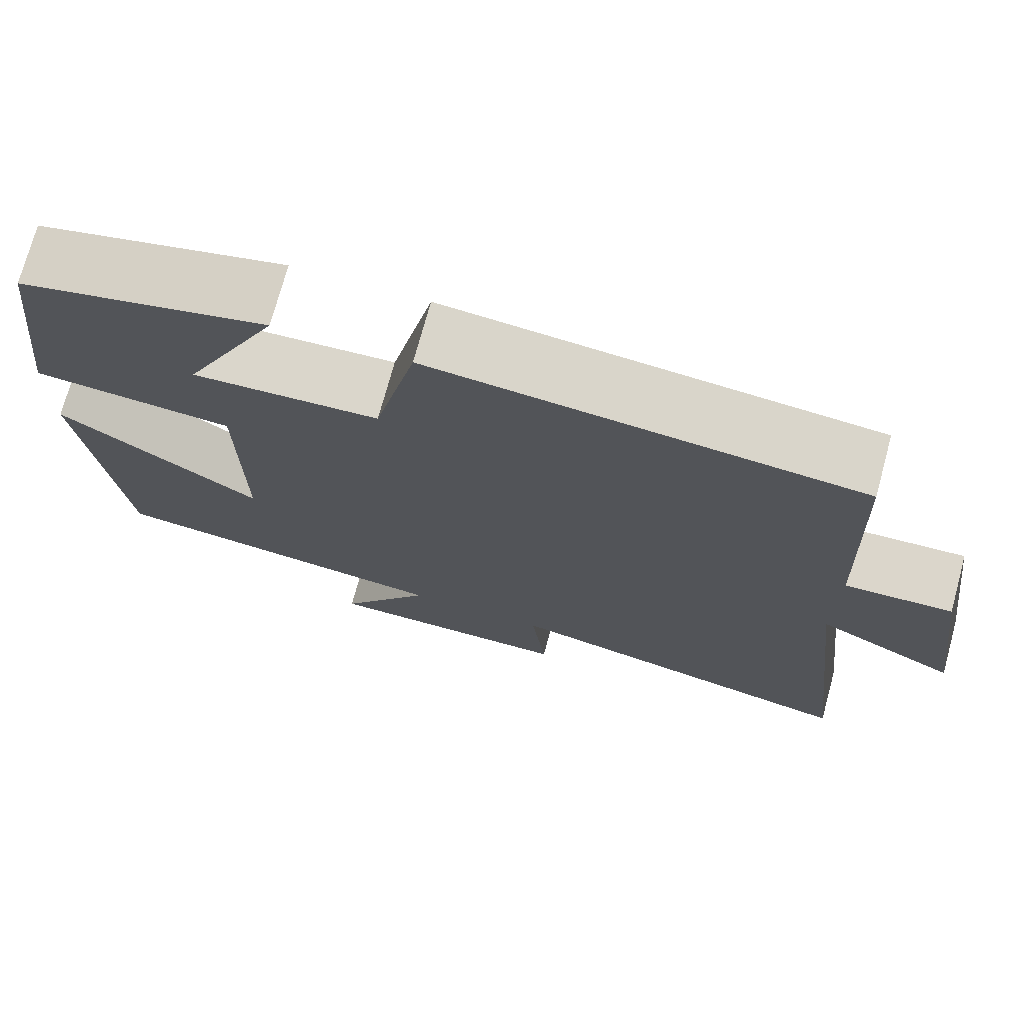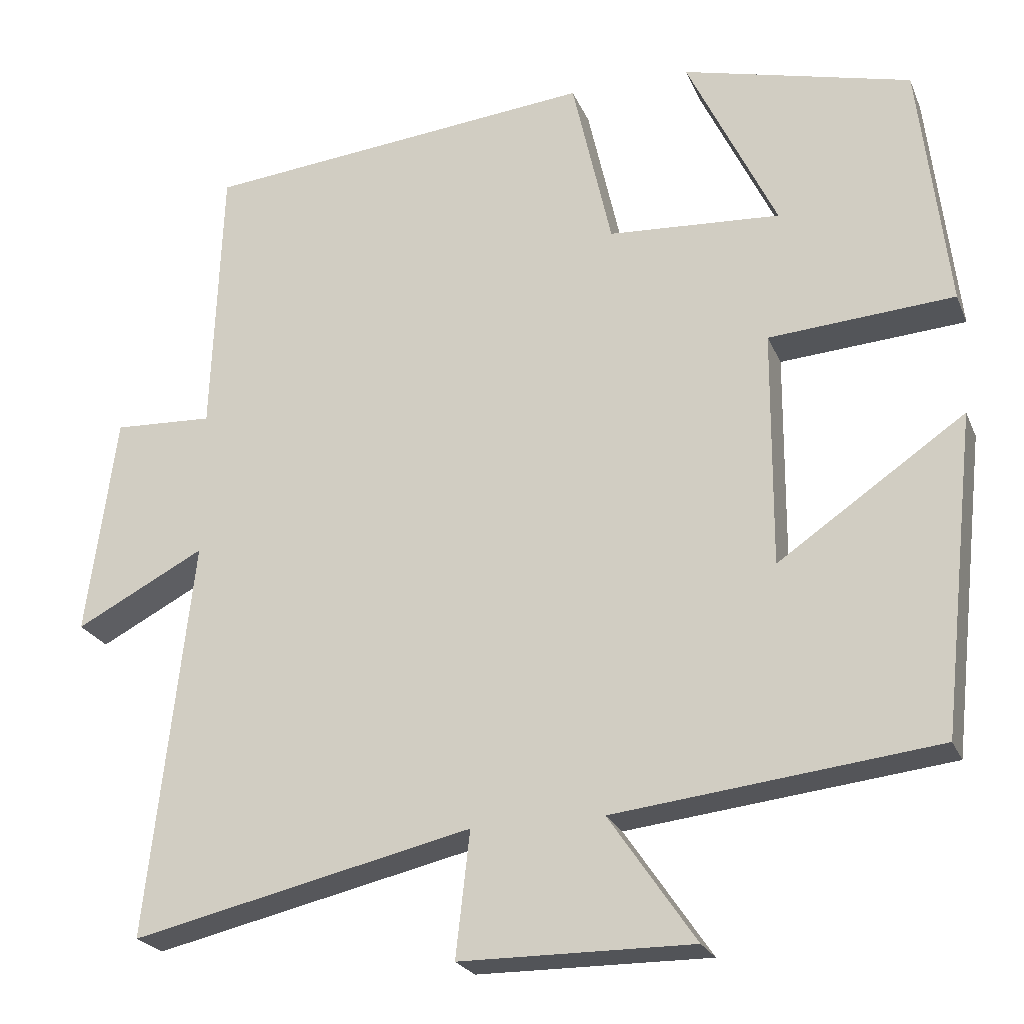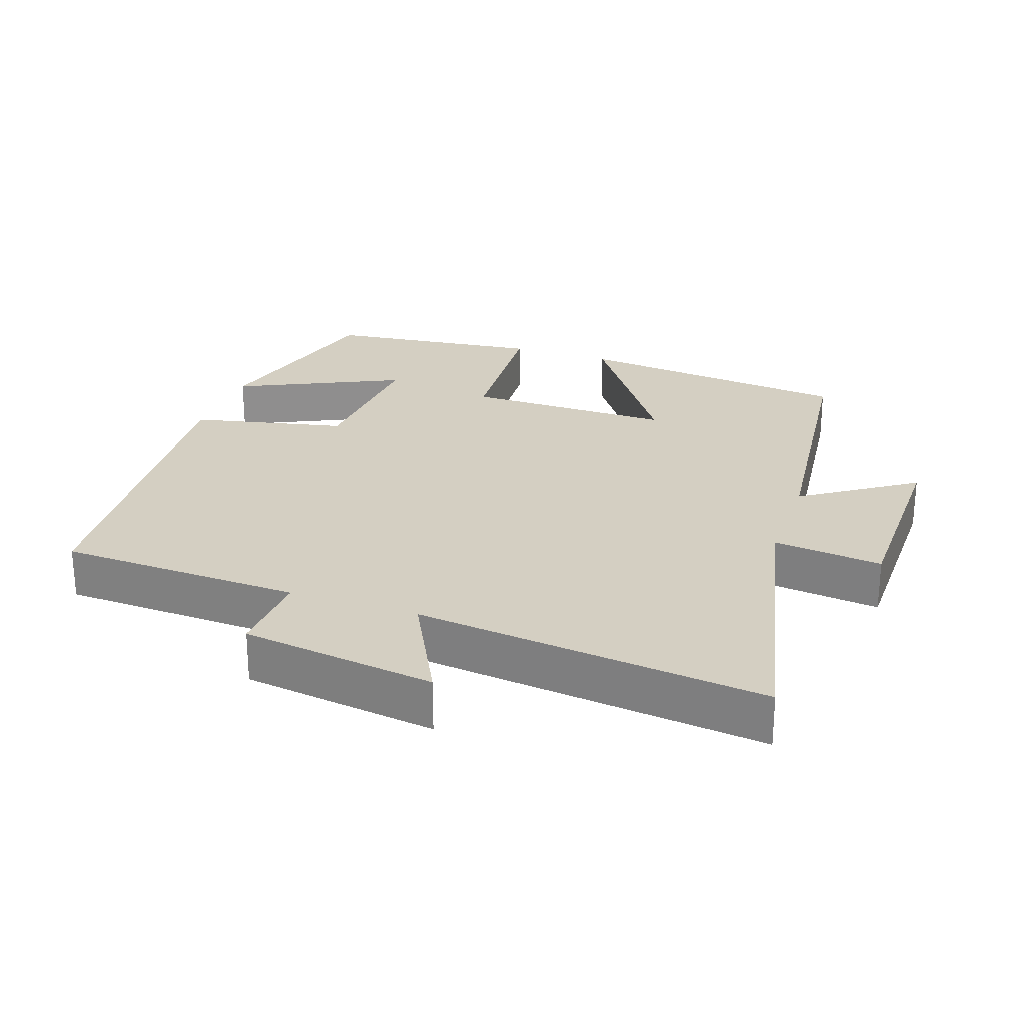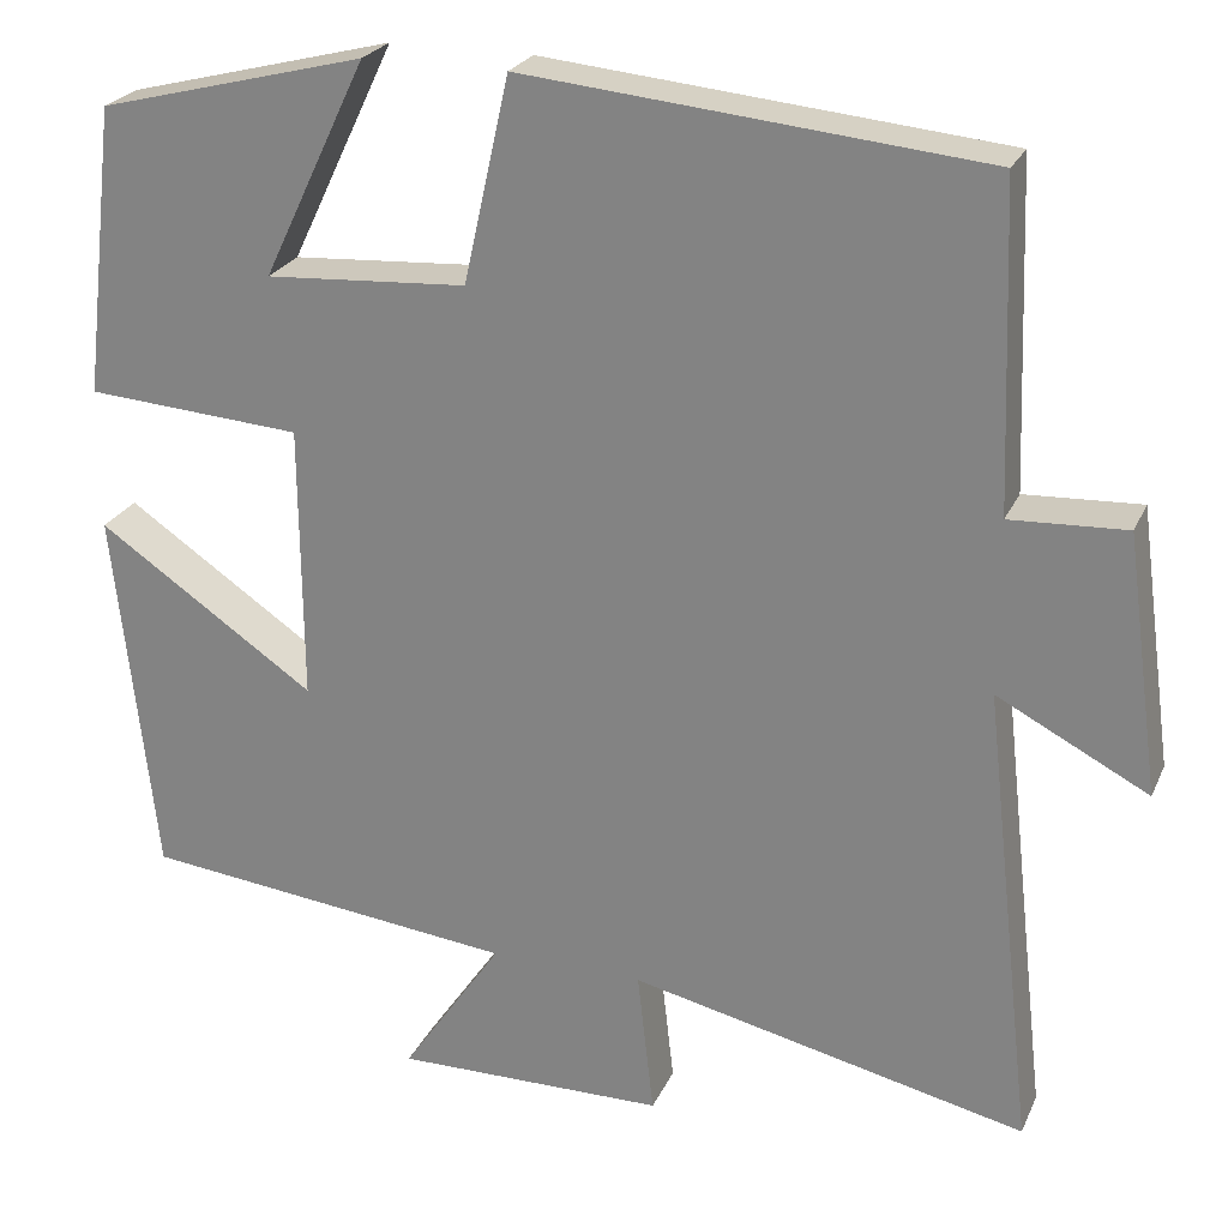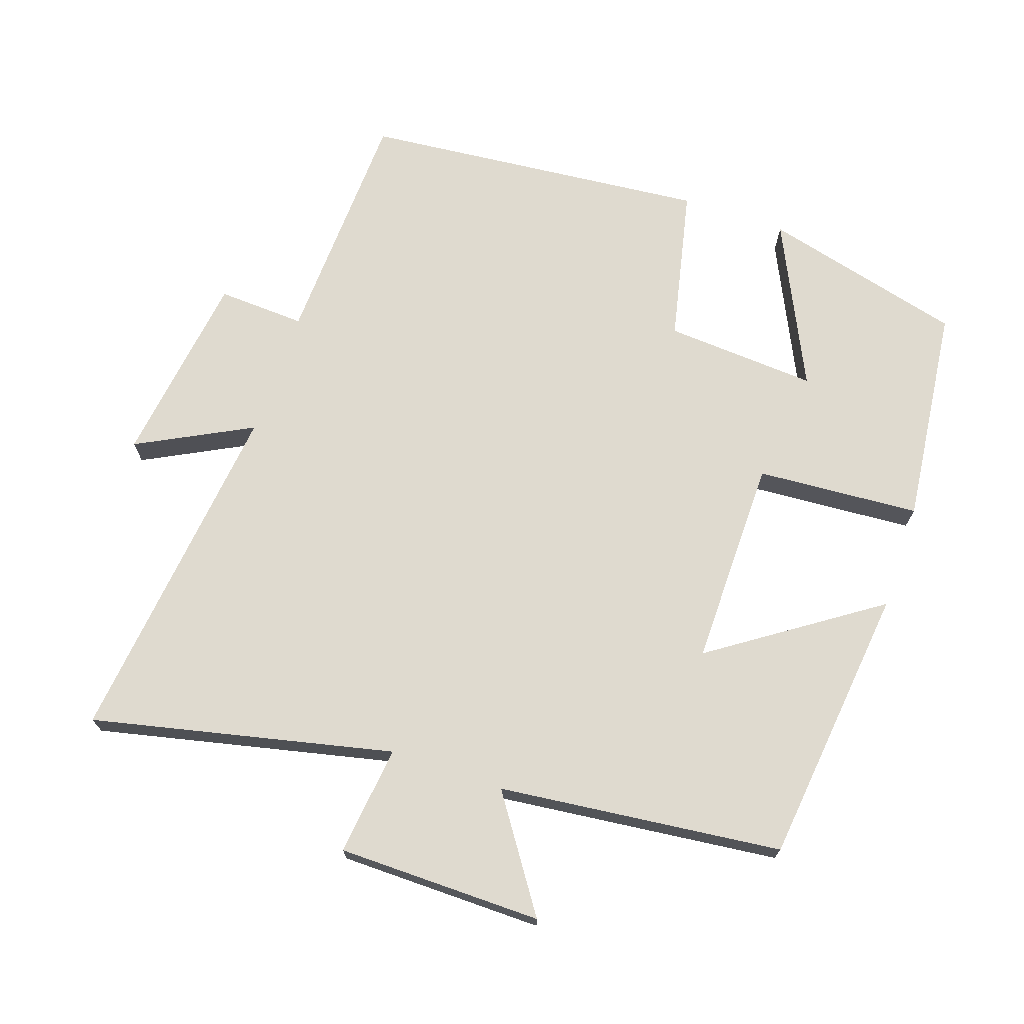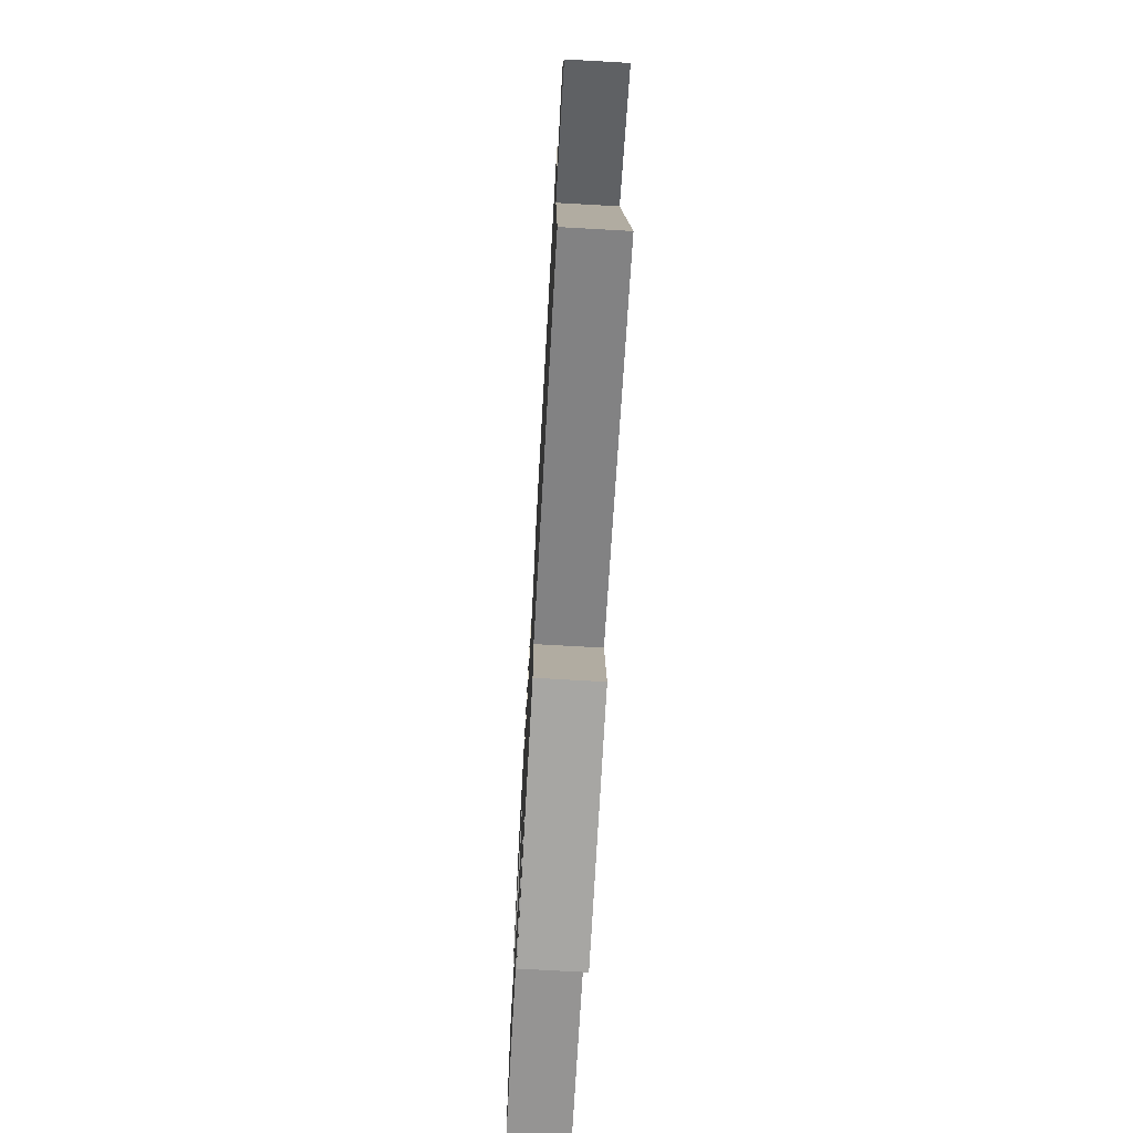
<metadata>
{"format":"obj","ext":"obj","renderer":"f3d","projection":"perspective","resolution":1024,"background":"white","views":[{"elev":73.6,"azim":15.2,"up":"+Z"},{"elev":-23.4,"azim":-161.2,"up":"+Z"},{"elev":25.4,"azim":109.3,"up":"+Y"},{"elev":24.2,"azim":19.7,"up":"+Z"},{"elev":70.9,"azim":-161.0,"up":"+Y"},{"elev":-73.7,"azim":86.8,"up":"+Z"}]}
</metadata>
<code>
v 0.487 0.07 0.451
v 0.5 0.07 0.099
v 0.627 0.07 0.105
v 0.665 0.07 -0.177
v 0.5 0.07 -0.091
v 0.557 0.07 -0.599
v 0.123 0.07 -0.5
v 0.141 0.07 -0.659
v -0.155 0.07 -0.661
v -0.045 0.07 -0.5
v -0.455 0.07 -0.453
v -0.5 0.07 -0.047
v -0.262 0.07 -0.21
v -0.264 0.07 0.092
v -0.5 0.07 0.109
v -0.463 0.07 0.426
v -0.171 0.07 0.5
v -0.285 0.07 0.262
v -0.065 0.07 0.276
v -0.015 0.07 0.5
v 0.487 0 0.451
v 0.5 0 0.099
v 0.627 0 0.105
v 0.665 0 -0.177
v 0.5 0 -0.091
v 0.557 0 -0.599
v 0.123 0 -0.5
v 0.141 0 -0.659
v -0.155 0 -0.661
v -0.045 0 -0.5
v -0.455 0 -0.453
v -0.5 0 -0.047
v -0.262 0 -0.21
v -0.264 0 0.092
v -0.5 0 0.109
v -0.463 0 0.426
v -0.171 0 0.5
v -0.285 0 0.262
v -0.065 0 0.276
v -0.015 0 0.5
f 19 20 1 2
f 18 19 2
f 15 16 17 18
f 14 15 18 2
f 13 14 2
f 10 11 12 13
f 10 13 2 3
f 7 8 9 10
f 7 10 3
f 5 6 7
f 5 7 3
f 3 4 5
f 22 21 40 39
f 22 39 38
f 38 37 36 35
f 22 38 35 34
f 22 34 33
f 33 32 31 30
f 23 22 33 30
f 30 29 28 27
f 23 30 27
f 27 26 25
f 23 27 25
f 25 24 23
f 1 21 22 2
f 2 22 23 3
f 3 23 24 4
f 4 24 25 5
f 5 25 26 6
f 6 26 27 7
f 7 27 28 8
f 8 28 29 9
f 9 29 30 10
f 10 30 31 11
f 11 31 32 12
f 12 32 33 13
f 13 33 34 14
f 14 34 35 15
f 15 35 36 16
f 16 36 37 17
f 17 37 38 18
f 18 38 39 19
f 19 39 40 20
f 20 40 21 1

</code>
